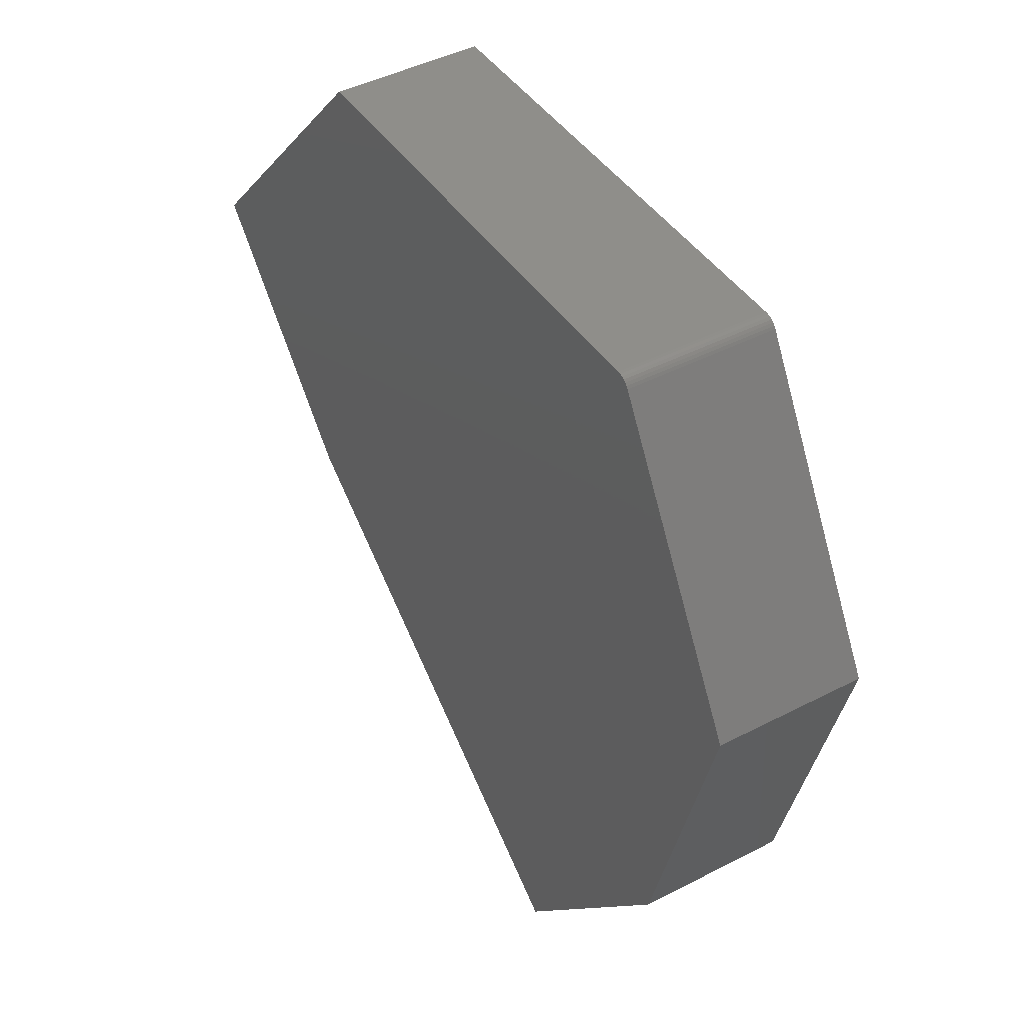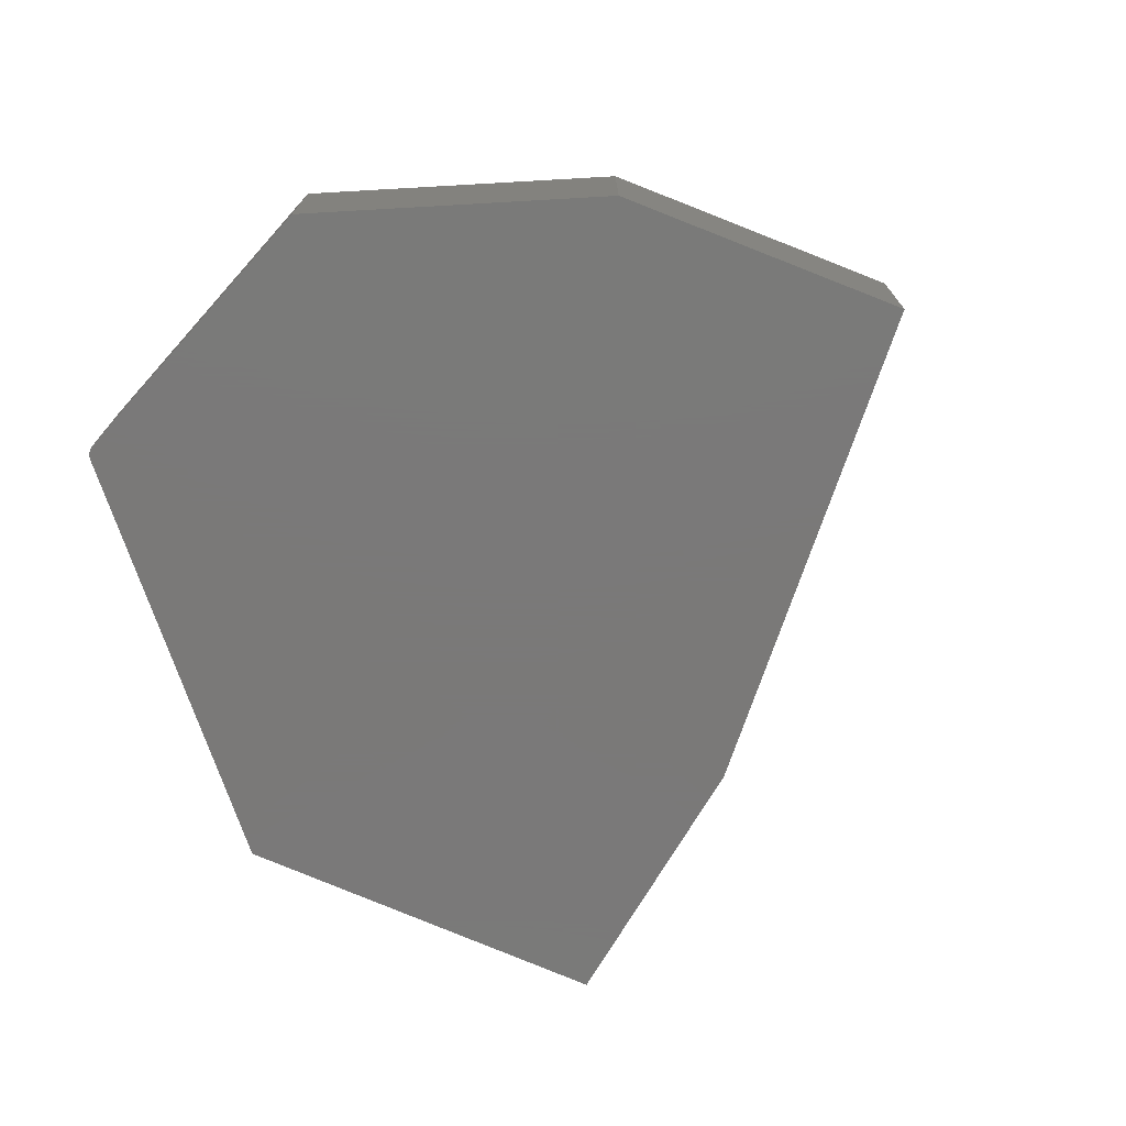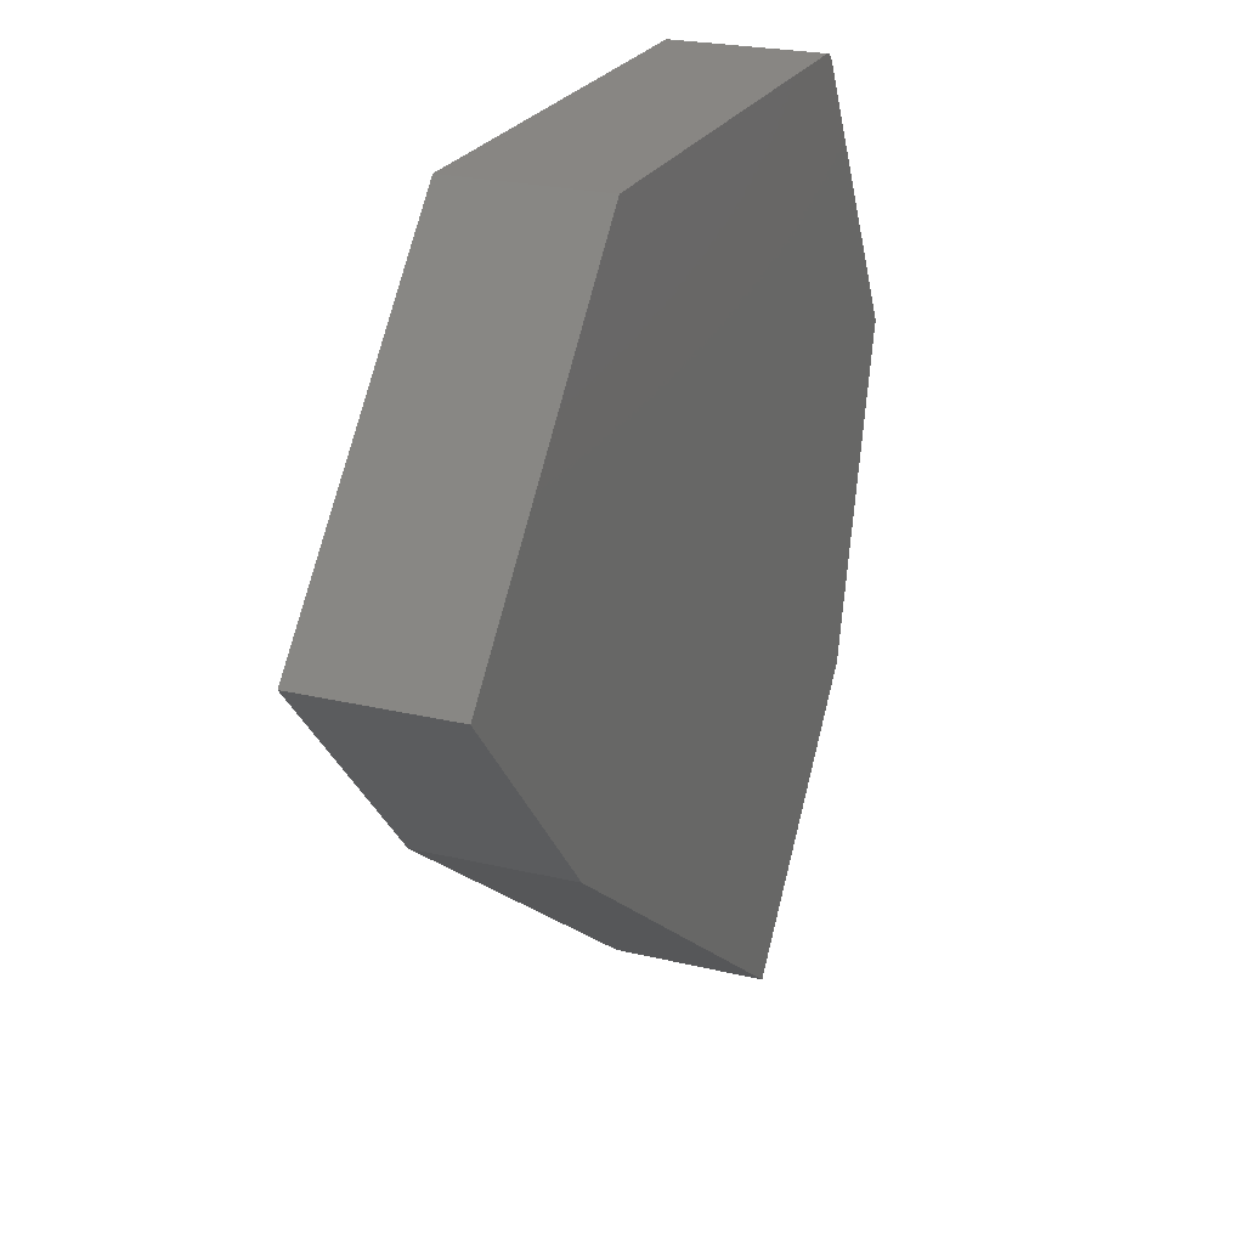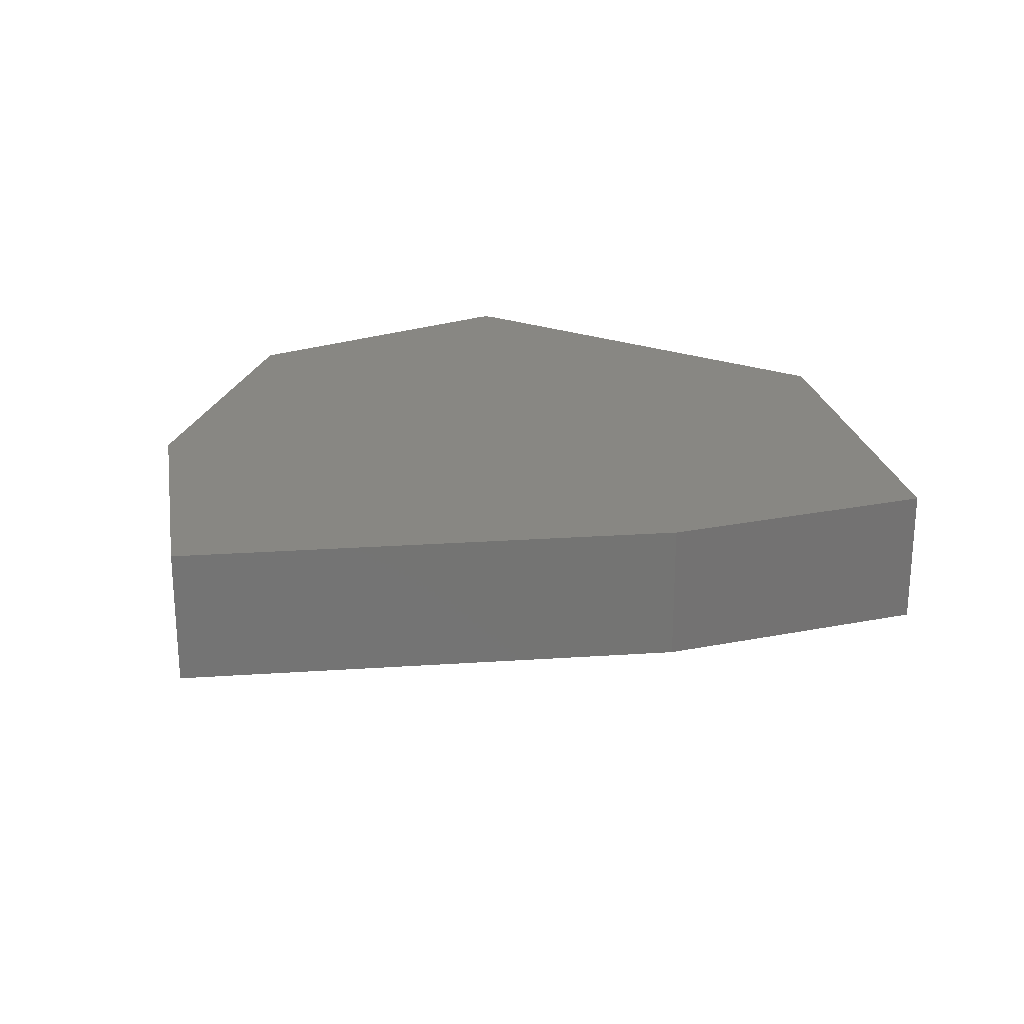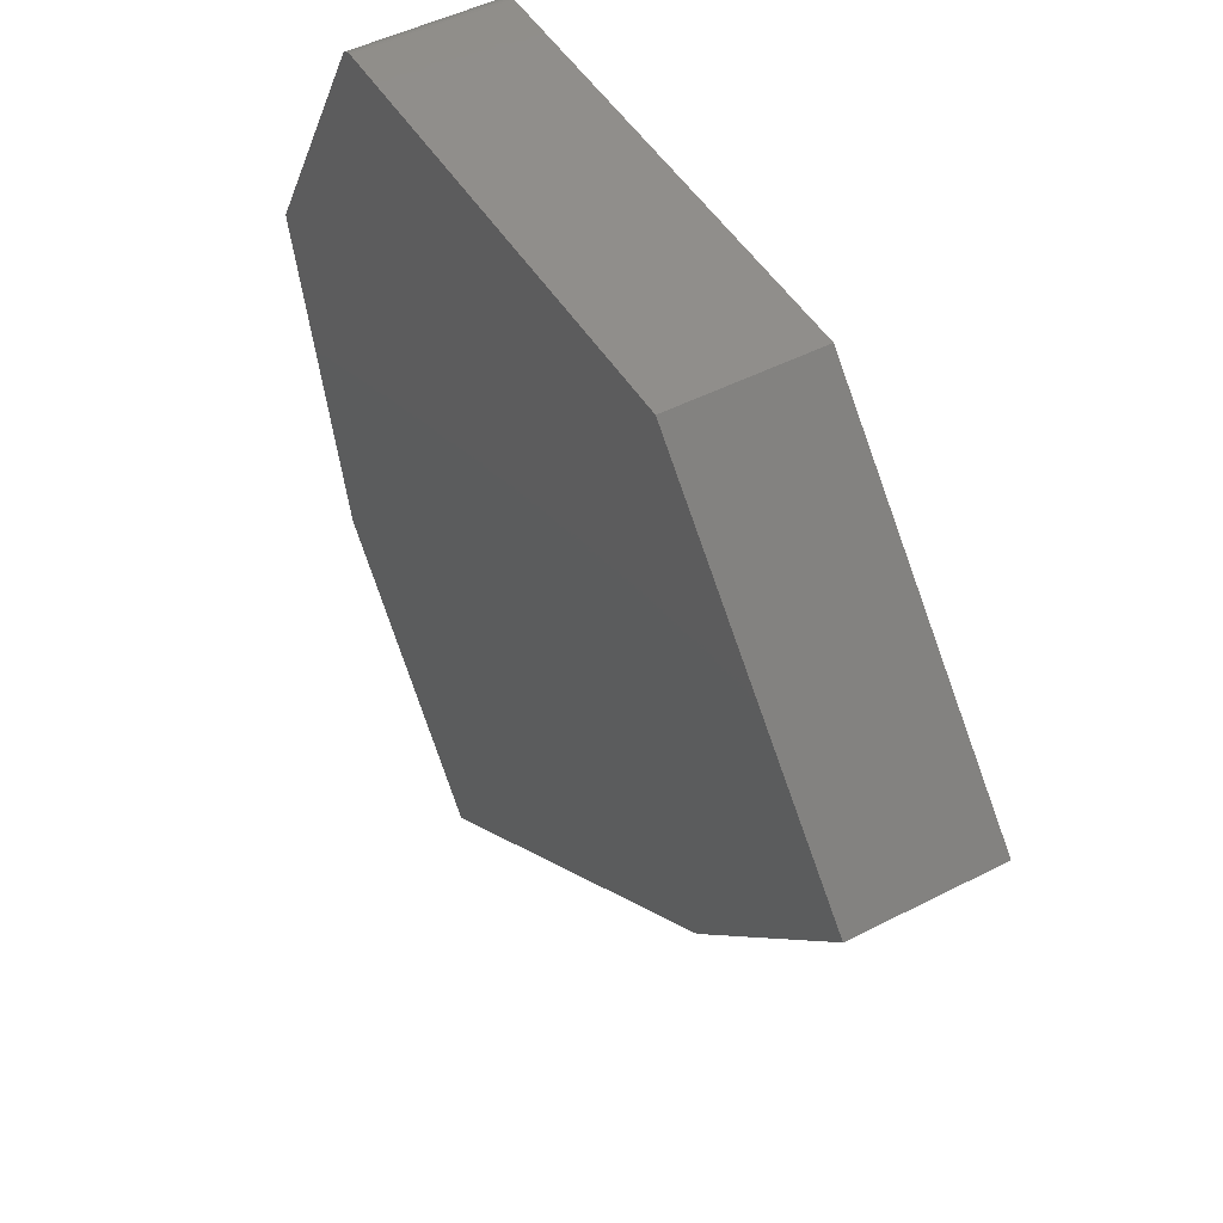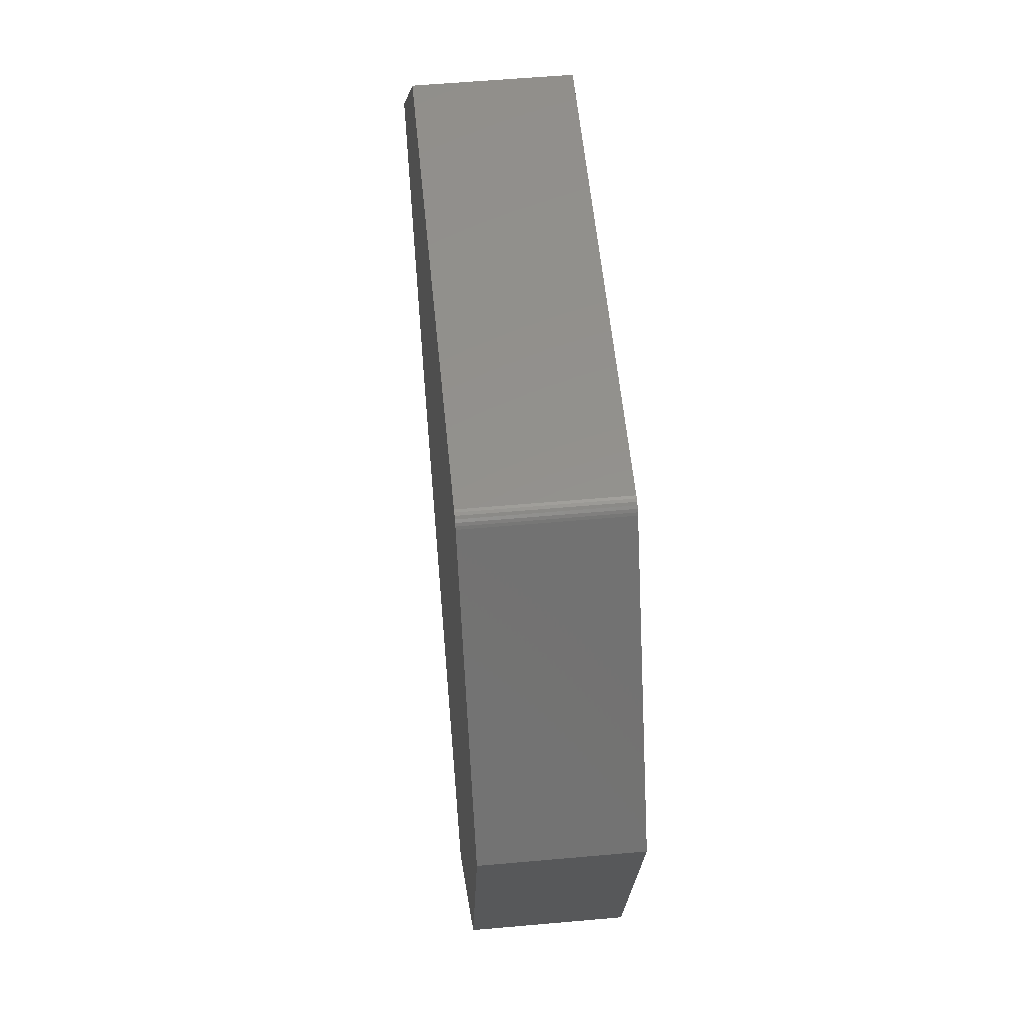
<metadata>
{"format":"stl","ext":"stl","renderer":"f3d","projection":"perspective","resolution":1024,"background":"white","views":[{"elev":43.6,"azim":58.5,"up":"+Z"},{"elev":-72.6,"azim":108.5,"up":"+Y"},{"elev":24.0,"azim":-68.1,"up":"+Z"},{"elev":24.2,"azim":-149.3,"up":"+Y"},{"elev":47.9,"azim":-120.1,"up":"+Z"},{"elev":55.4,"azim":84.6,"up":"+Z"}]}
</metadata>
<code>
# stl→obj: 26 verts, 48 faces
v 0.06554 -0.1406 -0.2244
v -0.5424 -0.1406 -0.1415
v -0.1279 -0.1406 -0.4547
v -0.7266 -0.1406 0.07031
v 0.1484 -0.1406 0.07952
v -0.003652 -0.1406 0.3479
v -0.00521 -0.1406 0.3502
v -0.007139 -0.1406 0.3521
v -0.00938 -0.1406 0.3537
v -0.01186 -0.1406 0.3549
v -0.01451 -0.1406 0.3556
v -0.01725 -0.1406 0.3558
v -0.4687 -0.1406 0.3558
v -0.1279 3.732e-17 -0.4547
v -0.5424 8.692e-18 -0.1415
v 0.06554 7.158e-17 -0.2244
v -0.7266 7.704e-34 0.07031
v -0.4687 4.448e-17 0.3558
v -0.01725 9.46e-17 0.3558
v -0.01451 9.489e-17 0.3556
v -0.01186 9.514e-17 0.3549
v -0.00938 9.536e-17 0.3537
v -0.007139 9.552e-17 0.3521
v -0.00521 9.562e-17 0.3502
v -0.003652 9.567e-17 0.3479
v 0.1484 9.766e-17 0.07952
f 1 2 3
f 4 2 1
f 4 1 5
f 4 5 6
f 4 6 7
f 4 7 8
f 4 8 9
f 4 9 10
f 4 10 11
f 4 11 12
f 4 12 13
f 14 15 16
f 17 18 19
f 17 19 20
f 17 20 21
f 17 21 22
f 17 22 23
f 17 23 24
f 17 24 25
f 17 25 26
f 17 26 16
f 17 16 15
f 12 19 13
f 13 19 18
f 5 26 6
f 6 26 25
f 19 12 20
f 20 12 11
f 20 11 21
f 21 11 10
f 21 10 22
f 22 10 9
f 22 9 23
f 23 9 8
f 23 8 24
f 24 8 7
f 24 7 25
f 25 7 6
f 13 18 4
f 4 18 17
f 1 16 5
f 5 16 26
f 3 14 1
f 1 14 16
f 2 15 3
f 3 15 14
f 4 17 2
f 2 17 15

</code>
